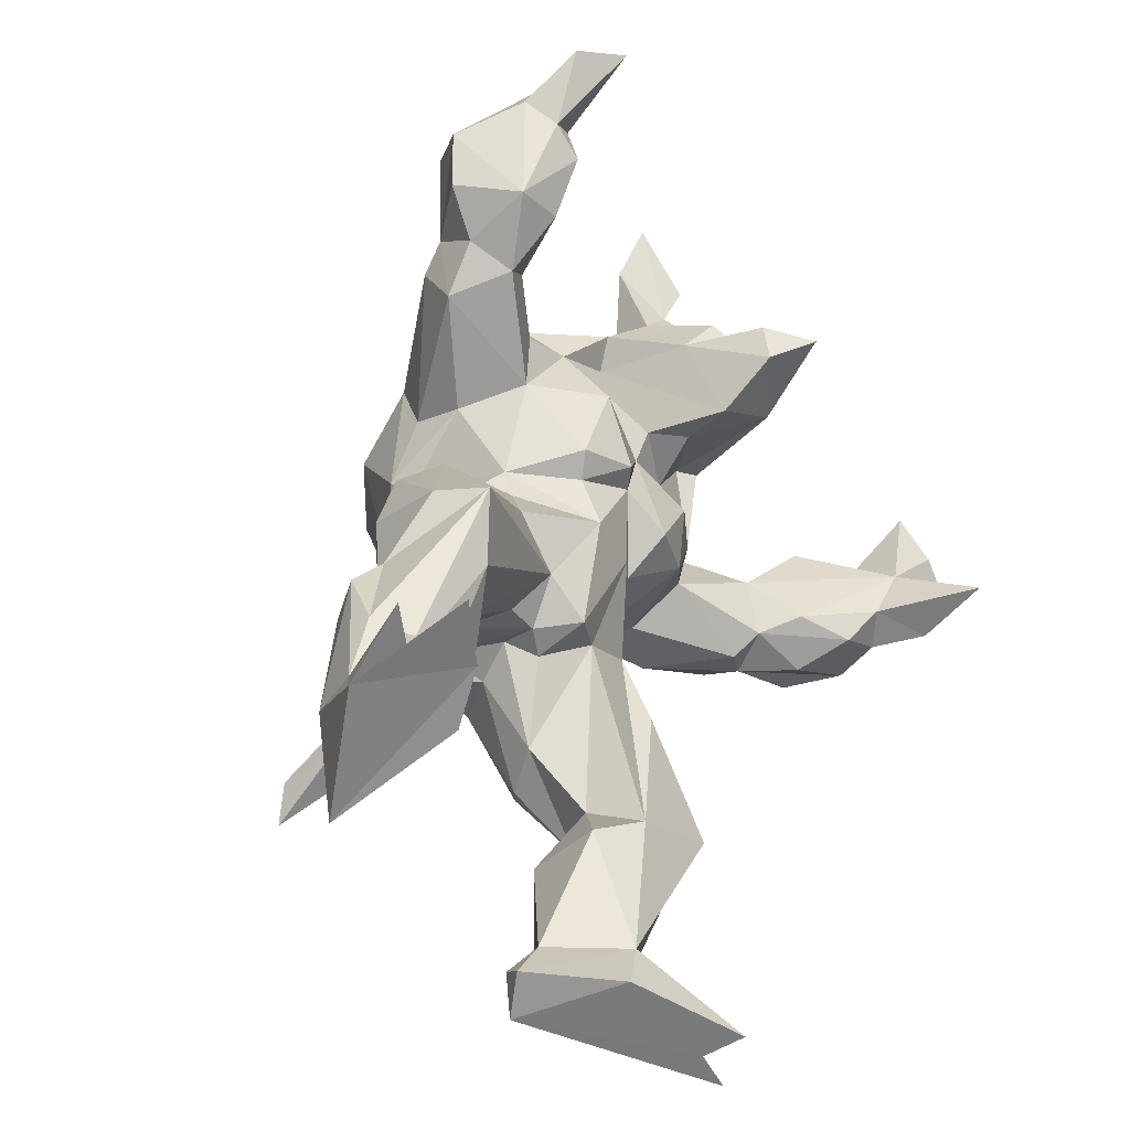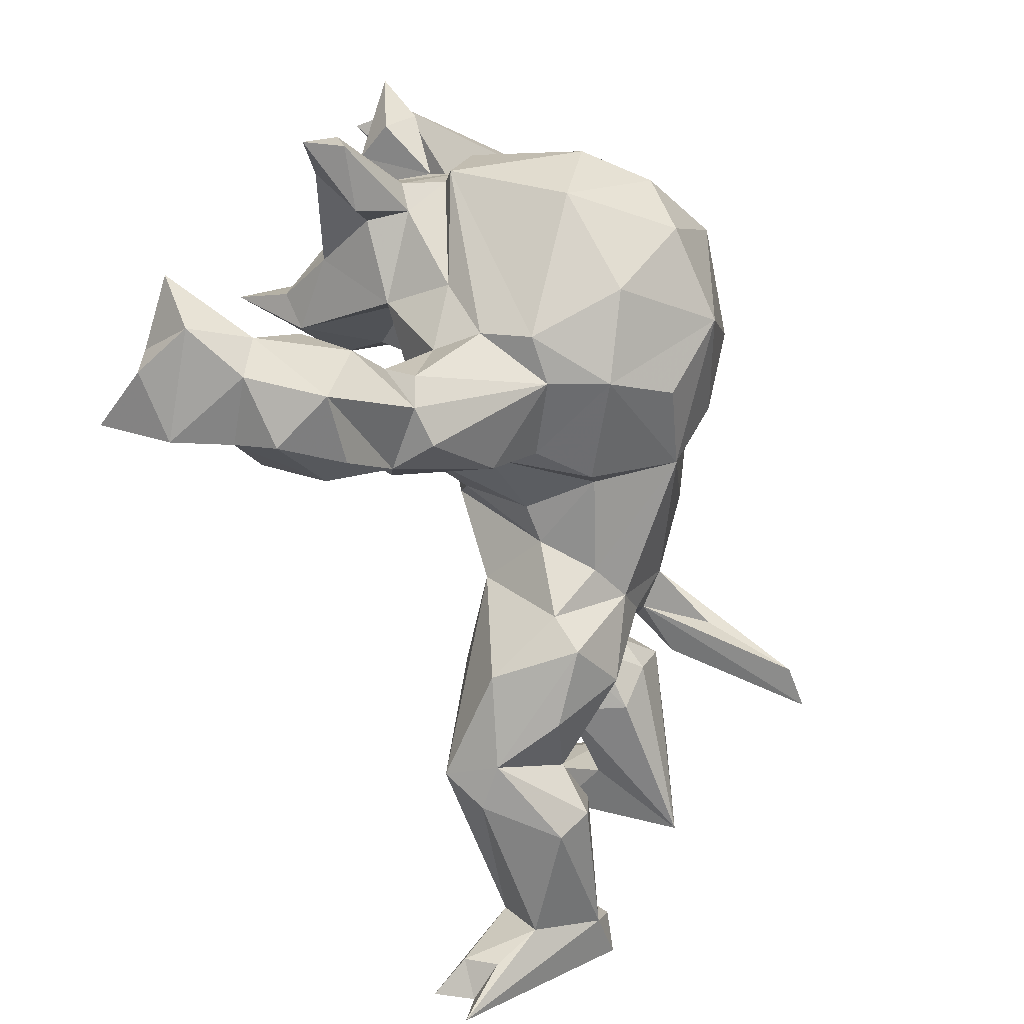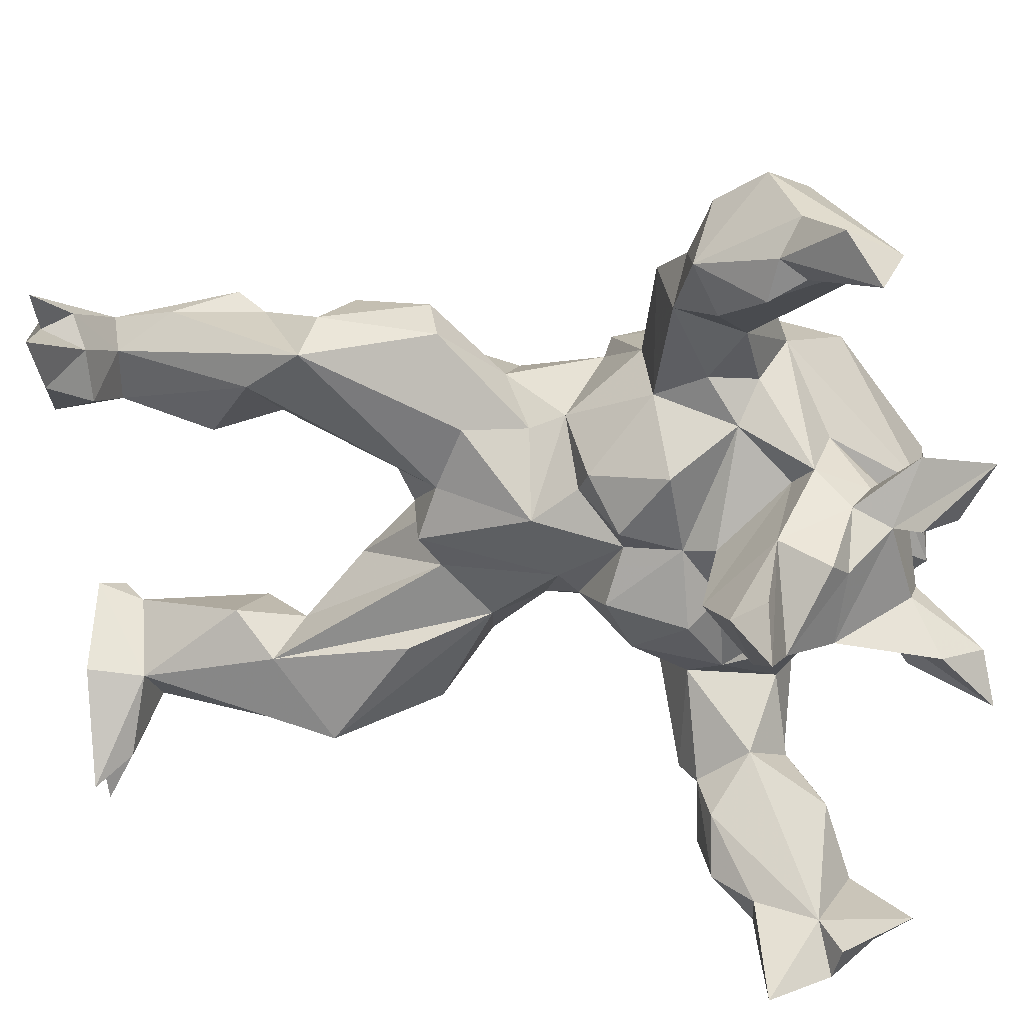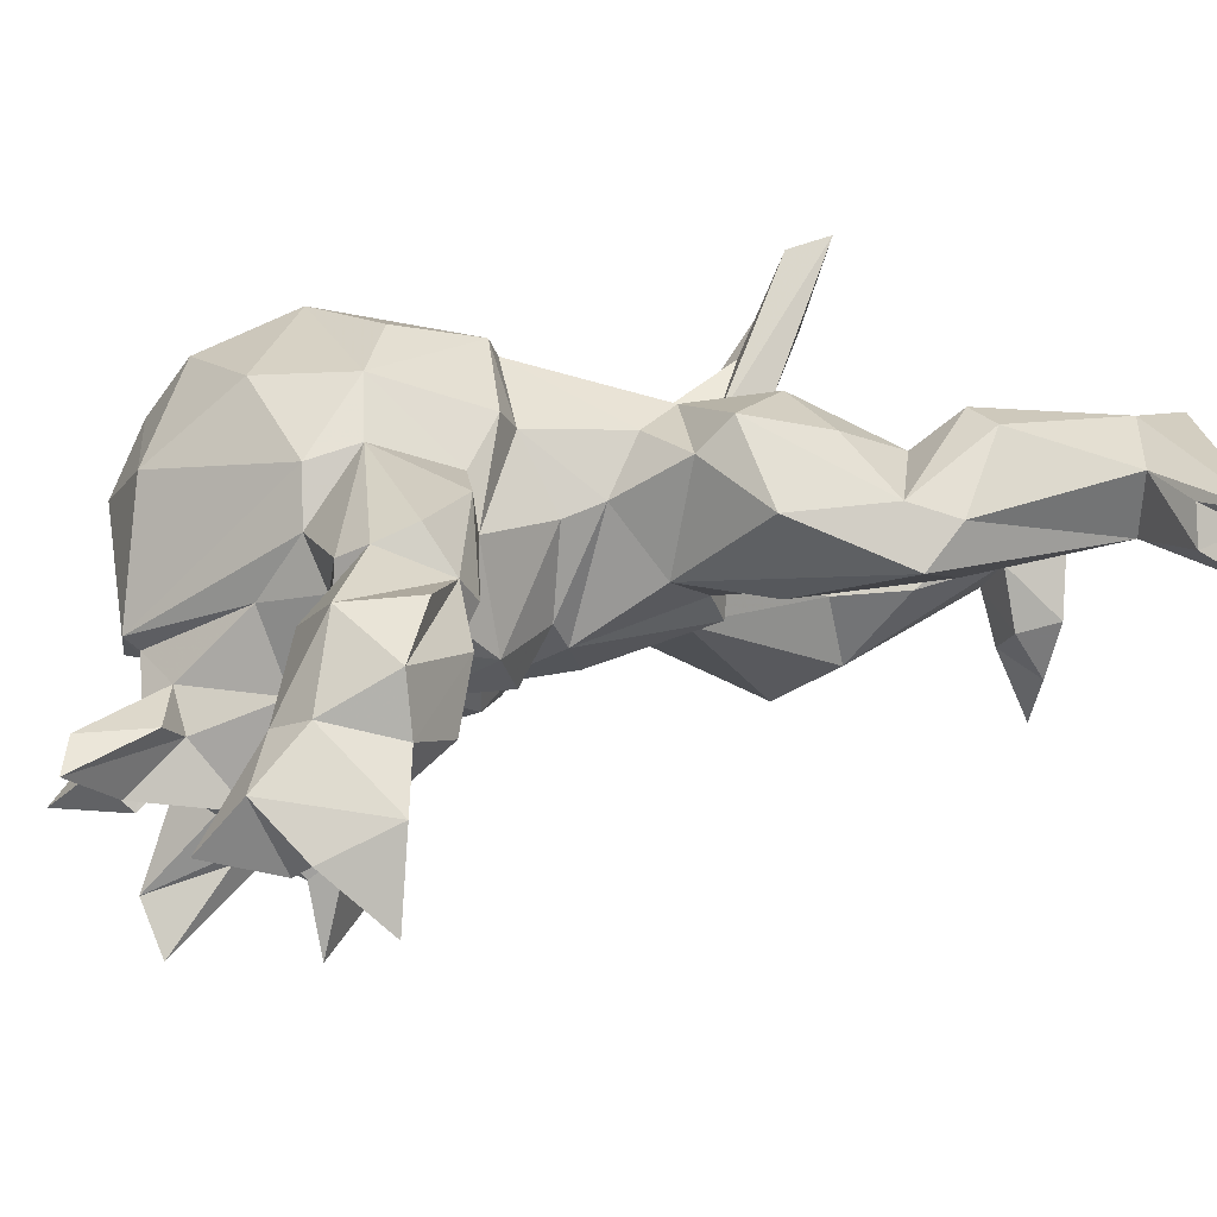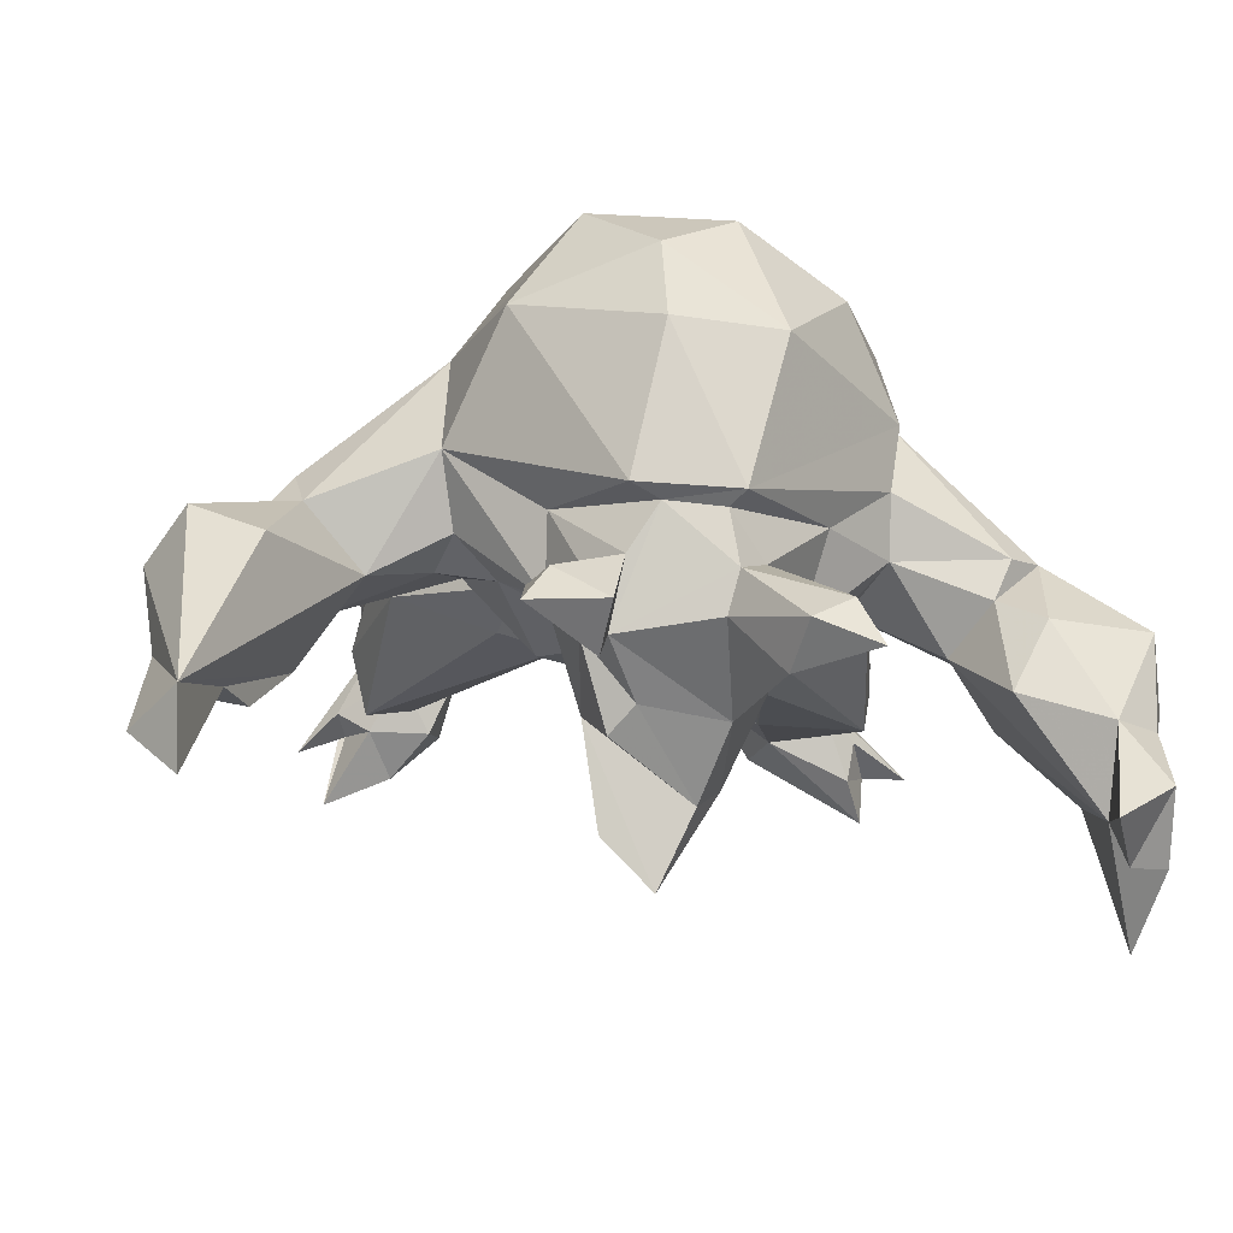
<metadata>
{"format":"obj","ext":"obj","renderer":"f3d","projection":"perspective","resolution":1024,"background":"white","views":[{"elev":-61.9,"azim":118.3,"up":"+Y"},{"elev":25.6,"azim":-78.8,"up":"+Y"},{"elev":-60.8,"azim":92.6,"up":"+Z"},{"elev":-14.3,"azim":-102.9,"up":"+Z"},{"elev":-21.1,"azim":172.7,"up":"+Z"}]}
</metadata>
<code>
v 0.03928 0.856 0.3342
v 0.2511 -0.9771 0.109
v -0.5546 0.6578 -0.3338
v -0.06344 0.8328 -0.2958
v 0.1887 -0.9809 0.4241
v -0.4868 0.5022 -0.2238
v -0.7092 0.6235 -0.5346
v 0.4443 -0.5723 0.2596
v -0.3796 -0.9817 0.3475
v -0.7383 -0.9682 0.05497
v -0.2771 0.997 -0.3944
v 0.4875 -0.9846 -0.04555
v -0.5487 0.588 -0.1506
v -0.4047 0.5205 0.1784
v -0.1246 -0.1568 0.01962
v 0.04779 -0.1367 0.3699
v -0.3999 -0.05712 0.1982
v 0.5736 0.3297 0.00724
v -0.769 0.5025 -0.7197
v 0.2611 0.4874 -0.1174
v 0.0004691 0.3921 -0.4013
v -0.727 0.6653 -0.6232
v -0.4276 -0.8571 0.08785
v 0.1732 -0.6421 0.1341
v -0.4256 -0.8656 0.3174
v 0.1983 0.6384 -0.2034
v 0.4788 0.5061 -0.1258
v -0.8049 0.6245 -0.2081
v -0.1663 0.9789 -0.3459
v -0.6715 0.8144 -0.5889
v -0.5423 -0.5629 0.2436
v -0.4187 -0.4386 0.2242
v -0.375 0.6168 0.02187
v -0.05642 0.5539 -0.5143
v -0.3234 -0.868 0.2543
v -0.2451 -0.0661 0.3385
v 0.1482 0.7085 0.4545
v 0.6911 0.3905 -0.2472
v 0.2219 -0.8462 0.2111
v -0.2714 0.4663 0.4385
v -0.3774 0.5201 0.313
v -0.06825 -0.4167 0.7565
v 0.8128 0.597 -0.3153
v -0.3047 0.4483 -0.1512
v -0.06792 -0.2096 0.1218
v 0.03918 0.04664 -0.09087
v -0.1463 0.2418 0.4375
v 0.1889 0.0498 0.05038
v 0.116 0.7873 -0.3167
v 0.005344 0.514 -0.649
v -0.4489 -0.1165 0.2611
v 0.7683 0.7793 -0.4214
v -0.04883 0.3416 0.4961
v 0.2598 -0.5401 0.3176
v 0.4014 -0.8896 0.08675
v 0.2092 -0.09499 0.01444
v -0.7973 0.643 -0.6164
v 0.3887 -0.8515 0.274
v -0.564 -0.4888 0.06086
v -0.6203 0.6544 -0.2029
v 0.2779 -0.1583 0.3294
v -0.4063 -0.9872 0.09225
v -0.3601 -0.2299 0.3392
v 0.2709 0.9895 -0.3447
v -0.09685 0.7916 0.4125
v -0.3155 -0.4786 0.1395
v 0.6461 0.3882 -0.08743
v 0.3663 0.6045 0.06303
v 0.462 -0.3866 0.07376
v 0.07234 -0.1574 0.0143
v 0.4029 -0.1372 0.09121
v 0.1243 0.9222 -0.3086
v 0.2063 0.03115 0.3238
v 0.4212 -0.7171 0.2205
v -0.2789 -0.3389 0.2952
v -0.01561 -0.2406 0.5121
v -0.2915 0.7105 0.3191
v -0.09825 0.6615 -0.407
v -0.5386 -0.4223 -0.03134
v 0.2467 0.4728 0.4299
v -0.4763 -0.5282 0.2938
v 0.6452 0.7018 -0.135
v -0.1307 0.5926 0.5111
v -0.004945 0.2408 -0.1402
v -0.08237 0.8526 -0.2206
v -0.1003 0.1002 -0.0858
v 0.6454 0.4894 -0.005264
v -0.3515 -0.5491 0.01792
v 0.467 -0.9142 0.1313
v 0.1637 -0.2166 0.321
v 0.3448 -0.8401 0.1953
v -0.2578 0.6807 -0.07522
v -0.3447 0.3738 -0.1026
v -0.5766 0.3509 -0.134
v 0.3295 -0.8143 0.3785
v -0.132 0.8041 -0.1948
v 0.7699 0.6358 -0.06838
v -0.3303 -0.5772 0.2715
v -0.1051 0.4898 -0.4657
v 0.43 -0.4232 -0.04149
v 0.5981 0.4634 0.06131
v 0.2208 0.9221 -0.2604
v 0.4254 -0.3166 0.2325
v 0.09401 0.8737 -0.09447
v 0.2642 0.001939 0.1669
v 0.07876 -0.2452 0.1066
v -0.2685 0.231 0.2642
v -0.08923 0.8912 -0.1052
v -0.07055 -0.2967 0.4318
v -0.3407 0.2755 0.2692
v 0.1522 0.7082 -0.2866
v 0.1597 0.1715 -0.1187
v -0.6474 -0.9739 0.05537
v -0.2739 0.06923 0.1407
v -0.5648 0.3862 -0.2096
v 0.03786 0.9158 0.1741
v 0.05309 0.438 -0.5473
v 0.01703 0.4335 -0.2106
v 0.6576 0.5261 -0.3675
v -0.3922 0.6237 0.1404
v 0.2004 0.6838 -0.06897
v 0.09272 0.8224 -0.1948
v 0.2141 0.1288 0.05628
v -0.2628 0.1507 0.1051
v 0.348 0.516 0.2641
v 0.006817 -0.3705 0.5884
v 0.2754 0.742 0.2629
v -0.5347 -0.8354 0.1816
v -0.7115 0.7041 -0.3903
v 0.1062 -0.2634 0.2375
v -0.2173 0.6111 -0.227
v 0.1431 0.5964 -0.1533
v -0.2462 -0.04987 0.007354
v -0.07992 -0.1789 0.3597
v -0.01272 -0.3527 0.7149
v 0.1079 0.2195 0.4289
v -0.2893 -0.9701 0.282
v 0.2512 0.85 -0.2675
v -0.1637 0.8803 0.1756
v -0.2267 0.8285 -0.2922
v -0.1437 0.7794 -0.289
v 0.424 -0.1536 0.1962
v 0.4194 -0.5126 0.2045
v -0.7906 0.4918 -0.4178
v -0.7919 0.6477 -0.3897
v 0.3248 0.3605 0.2306
v 0.3511 -0.9702 0.01283
v 0.1752 -0.6172 0.2877
v -0.5839 0.41 -0.3163
v 0.2207 -0.4849 0.1244
v 0.1474 0.7554 -0.2026
v 0.2663 0.2384 0.328
v 0.09088 0.4742 0.5126
v -0.1608 0.1422 -0.05819
v -0.219 0.2744 0.4451
v -0.005017 0.3657 -0.1654
v 0.7623 0.7259 -0.5512
v -0.008514 -0.239 0.3363
v 0.5895 0.4372 -0.2745
v 0.586 0.5364 -0.01103
v 0.05856 0.6897 -0.3936
v 0.5497 0.3547 -0.1426
v 0.2195 -0.4844 0.2074
v 0.3704 -0.5522 0.3367
v 0.7458 0.5497 -0.3625
v -0.6144 -0.8894 0.1057
v -0.5467 -0.386 0.09326
v 0.3614 0.4271 -0.08356
v -0.1784 0.5993 -0.1915
v -0.7039 0.491 -0.4711
v 0.1064 0.15 -0.0801
v -0.6386 0.542 -0.06493
v -0.04308 -0.203 -0.004362
v -0.1914 -0.3427 0.2112
v -0.3758 0.3393 0.1482
v -0.7756 0.4644 -0.1783
v 0.2786 -0.8863 0.08568
v 0.8438 0.665 -0.4646
v -0.06773 -0.3223 0.7193
v -0.2488 0.2527 -0.1498
v -0.2836 0.01286 0.2722
v 0.4465 -0.9818 0.1042
v 0.129 0.5473 -0.3684
v -0.6425 0.3972 -0.115
v -0.1242 0.444 -0.1677
v 0.09967 0.03802 0.4175
v -0.7858 0.7442 -0.5104
v 0.04624 0.2314 -0.1775
v -0.4987 -0.1767 0.07137
v -0.6957 0.4057 -0.3896
v 0.3327 -0.5451 0.01458
v -0.8298 0.5036 -0.5453
v 0.6993 0.6046 -0.3636
v 0.4368 -0.987 0.2336
v 0.307 0.3147 -0.04599
v 0.2847 -0.4757 0.2584
v -0.6 -0.8954 0.02254
v -0.3787 0.5708 -0.08346
v -0.3083 -0.2398 -0.02861
v 0.1812 0.3408 -0.1918
v -0.05403 -0.09166 0.3932
v 0.03922 -0.2081 0.3048
v -0.8394 0.5138 -0.3103
v 0.3488 -0.3921 0.2678
v 0.1357 0.839 -0.3737
v -0.6472 0.4606 -0.02346
v -0.2685 -0.6318 0.09931
v 0.3337 0.2981 0.117
v -0.5805 0.591 -0.07607
v 0.5443 -0.9887 0.06767
v -0.1485 0.8842 -0.4048
v -0.3704 0.3159 0.03709
v -0.0007669 -0.2115 0.0985
v -0.6409 -0.9775 -0.04257
v -0.07426 -0.1938 0.2634
v -0.4986 0.3507 0.07601
v -0.1659 -0.1389 0.3554
v -0.04218 0.4443 -0.2872
v 0.03958 0.8458 -0.1113
v -0.128 0.1982 -0.172
v 0.2377 0.2204 0.287
v -0.2356 0.9802 -0.3118
v 0.1003 0.6535 -0.4357
v -0.4962 -0.2874 0.227
v -0.3159 -0.9164 0.3222
v 0.09645 0.5137 -0.5555
v -0.1762 0.3722 -0.2049
v 0.3389 0.5361 -0.05631
v -0.6999 0.3823 -0.2478
v 0.7654 0.4405 -0.1057
v -0.06435 0.8568 -0.1226
v -0.01444 -0.1821 0.1777
v 0.8363 0.5467 -0.1443
f 9 10 25
f 28 145 203
f 44 93 180
f 6 115 149
f 99 169 218
f 7 19 57
f 20 168 195
f 75 174 215
f 106 130 150
f 41 77 83
f 80 136 152
f 79 133 199
f 49 64 205
f 49 78 161
f 94 212 216
f 42 135 179
f 44 185 227
f 69 143 204
f 34 161 223
f 65 77 83
f 110 175 212
f 86 114 154
f 4 78 211
f 136 152 221
f 113 166 197
f 96 140 222
f 115 190 229
f 46 48 56
f 49 122 205
f 58 89 210
f 78 141 211
f 158 202 215
f 111 183 223
f 32 81 167
f 54 148 163
f 73 105 221
f 93 94 212
f 17 36 51
f 54 164 196
f 17 51 189
f 47 107 155
f 7 22 30
f 5 54 148
f 28 60 129
f 112 171 188
f 13 172 209
f 118 185 218
f 1 116 127
f 125 146 152
f 37 83 153
f 144 145 192
f 115 149 190
f 29 85 222
f 109 134 158
f 124 154 180
f 86 114 133
f 107 114 181
f 16 76 135
f 3 6 7
f 85 96 222
f 61 103 142
f 8 74 143
f 87 101 160
f 18 67 162
f 175 212 216
f 11 141 211
f 71 105 142
f 72 122 205
f 96 131 141
f 58 74 91
f 15 45 173
f 46 84 171
f 126 158 202
f 172 184 206
f 48 56 71
f 15 86 173
f 27 68 160
f 46 86 173
f 20 168 228
f 26 111 151
f 42 134 179
f 74 100 143
f 107 114 124
f 94 184 216
f 64 102 138
f 18 146 208
f 17 114 133
f 85 219 231
f 8 58 95
f 156 185 227
f 84 86 154
f 67 87 230
f 15 88 133
f 144 145 203
f 58 89 91
f 70 173 213
f 25 31 128
f 66 98 207
f 69 103 204
f 13 198 209
f 144 170 190
f 31 81 167
f 52 157 193
f 105 123 221
f 15 86 133
f 43 165 178
f 73 136 186
f 20 156 200
f 62 113 214
f 14 33 120
f 89 182 210
f 16 61 90
f 91 100 191
f 20 118 132
f 11 140 222
f 35 137 225
f 79 167 189
f 79 88 199
f 8 95 164
f 18 162 195
f 41 110 175
f 32 66 174
f 156 220 227
f 26 121 151
f 50 117 226
f 128 166 197
f 28 176 184
f 17 133 189
f 9 137 225
f 20 118 156
f 54 163 196
f 53 136 153
f 7 22 57
f 28 129 145
f 84 156 220
f 61 103 204
f 93 180 212
f 52 159 193
f 121 122 219
f 46 48 123
f 44 169 185
f 130 163 196
f 14 172 209
f 42 109 134
f 156 188 200
f 45 174 232
f 61 196 204
f 32 167 224
f 124 180 212
f 8 143 164
f 23 59 128
f 55 147 177
f 3 60 129
f 32 63 224
f 18 67 87
f 56 71 100
f 66 88 207
f 58 95 194
f 24 148 150
f 42 109 126
f 112 123 195
f 5 54 164
f 5 24 148
f 15 66 88
f 1 116 139
f 112 123 171
f 3 13 60
f 43 52 233
f 14 41 120
f 37 80 153
f 20 26 132
f 80 125 152
f 80 136 153
f 9 10 113
f 21 132 183
f 33 92 198
f 145 187 192
f 7 19 170
f 10 128 166
f 21 99 117
f 9 25 225
f 27 162 168
f 134 215 217
f 38 159 162
f 92 96 231
f 27 82 160
f 101 125 160
f 39 91 177
f 36 63 217
f 36 47 181
f 52 82 97
f 56 70 100
f 84 154 220
f 104 108 219
f 46 84 86
f 38 119 159
f 38 43 165
f 69 71 100
f 4 49 85
f 33 92 108
f 87 97 233
f 117 183 226
f 14 175 216
f 93 94 115
f 31 59 167
f 16 90 202
f 14 33 209
f 53 83 153
f 184 203 229
f 102 138 151
f 27 52 82
f 7 149 170
f 130 202 213
f 34 183 223
f 4 29 85
f 69 71 142
f 87 97 160
f 14 206 216
f 78 131 141
f 14 172 206
f 44 131 198
f 87 230 233
f 4 49 78
f 92 96 131
f 202 215 232
f 68 125 127
f 26 68 121
f 70 150 191
f 23 35 137
f 115 184 229
f 102 122 151
f 20 26 228
f 33 108 120
f 112 188 200
f 27 159 162
f 109 126 158
f 111 138 151
f 162 168 195
f 30 129 187
f 20 195 200
f 10 25 128
f 76 134 201
f 2 39 177
f 59 79 167
f 169 185 218
f 11 29 211
f 32 63 75
f 108 219 231
f 45 173 213
f 12 55 147
f 47 107 181
f 44 93 198
f 49 85 219
f 43 52 178
f 2 5 147
f 23 79 88
f 94 115 184
f 90 130 196
f 33 198 209
f 48 71 105
f 68 104 127
f 18 195 208
f 12 182 194
f 28 172 184
f 79 133 189
f 6 7 149
f 16 73 186
f 74 91 100
f 184 206 216
f 25 81 98
f 1 65 139
f 130 150 163
f 144 170 192
f 23 62 137
f 78 99 131
f 88 133 199
f 15 66 174
f 152 208 221
f 28 60 172
f 107 110 155
f 50 183 226
f 49 64 138
f 90 130 202
f 25 35 225
f 23 128 197
f 73 136 221
f 13 60 172
f 1 37 127
f 108 116 139
f 25 31 81
f 16 126 202
f 21 99 218
f 46 123 171
f 182 194 210
f 5 147 194
f 36 201 217
f 38 119 165
f 104 116 127
f 82 97 160
f 16 126 135
f 157 165 178
f 61 90 196
f 25 35 98
f 38 67 230
f 26 111 183
f 24 150 191
f 21 118 132
f 22 30 187
f 55 89 182
f 112 195 200
f 106 130 213
f 17 36 181
f 134 201 217
f 12 147 194
f 41 77 120
f 34 50 99
f 4 29 211
f 49 111 161
f 42 126 135
f 6 13 198
f 51 63 224
f 47 136 186
f 51 167 224
f 85 96 231
f 16 76 201
f 9 62 137
f 148 150 163
f 55 91 177
f 44 180 227
f 15 45 174
f 22 57 187
f 23 88 207
f 143 196 204
f 34 78 161
f 36 47 201
f 38 43 233
f 57 187 192
f 34 78 99
f 1 37 65
f 36 51 63
f 6 93 115
f 118 156 185
f 8 58 74
f 149 170 190
f 49 111 138
f 23 59 79
f 84 171 188
f 38 67 162
f 19 57 192
f 111 161 223
f 32 81 98
f 143 164 196
f 61 73 105
f 23 35 207
f 5 95 164
f 5 95 194
f 121 122 151
f 50 99 117
f 104 108 116
f 34 50 183
f 39 91 191
f 47 53 155
f 70 100 191
f 3 6 13
f 107 124 212
f 16 61 73
f 26 132 183
f 38 230 233
f 119 159 193
f 174 215 232
f 69 103 142
f 134 158 215
f 202 213 232
f 46 70 173
f 2 147 177
f 52 97 233
f 37 80 125
f 108 120 139
f 18 87 101
f 52 157 178
f 12 55 182
f 114 124 154
f 69 100 143
f 18 101 146
f 32 66 98
f 6 93 198
f 129 145 187
f 27 52 159
f 2 5 39
f 123 195 208
f 123 208 221
f 47 186 201
f 16 186 201
f 11 140 141
f 21 118 218
f 63 75 217
f 76 135 179
f 68 125 160
f 77 120 139
f 48 105 123
f 75 215 217
f 46 56 70
f 180 220 227
f 92 108 231
f 144 190 229
f 51 167 189
f 157 165 193
f 154 180 220
f 40 41 83
f 84 156 188
f 101 125 146
f 28 176 203
f 37 125 127
f 21 117 183
f 32 75 174
f 107 110 212
f 176 184 203
f 9 62 113
f 44 131 169
f 70 106 213
f 10 113 166
f 61 105 142
f 3 7 129
f 24 39 191
f 146 152 208
f 40 83 155
f 37 65 83
f 65 77 139
f 40 41 155
f 64 72 205
f 99 131 169
f 96 140 141
f 27 168 228
f 26 68 228
f 76 134 179
f 41 110 155
f 55 89 91
f 35 98 207
f 70 106 150
f 23 197 214
f 113 197 214
f 64 72 102
f 49 122 219
f 68 104 121
f 11 29 222
f 53 83 155
f 104 121 219
f 27 68 228
f 23 62 214
f 5 24 39
f 92 131 198
f 31 59 128
f 7 30 129
f 58 194 210
f 72 102 122
f 45 213 232
f 19 170 192
f 144 203 229
f 47 53 136
f 119 165 193
f 17 114 181
f 14 41 175

</code>
